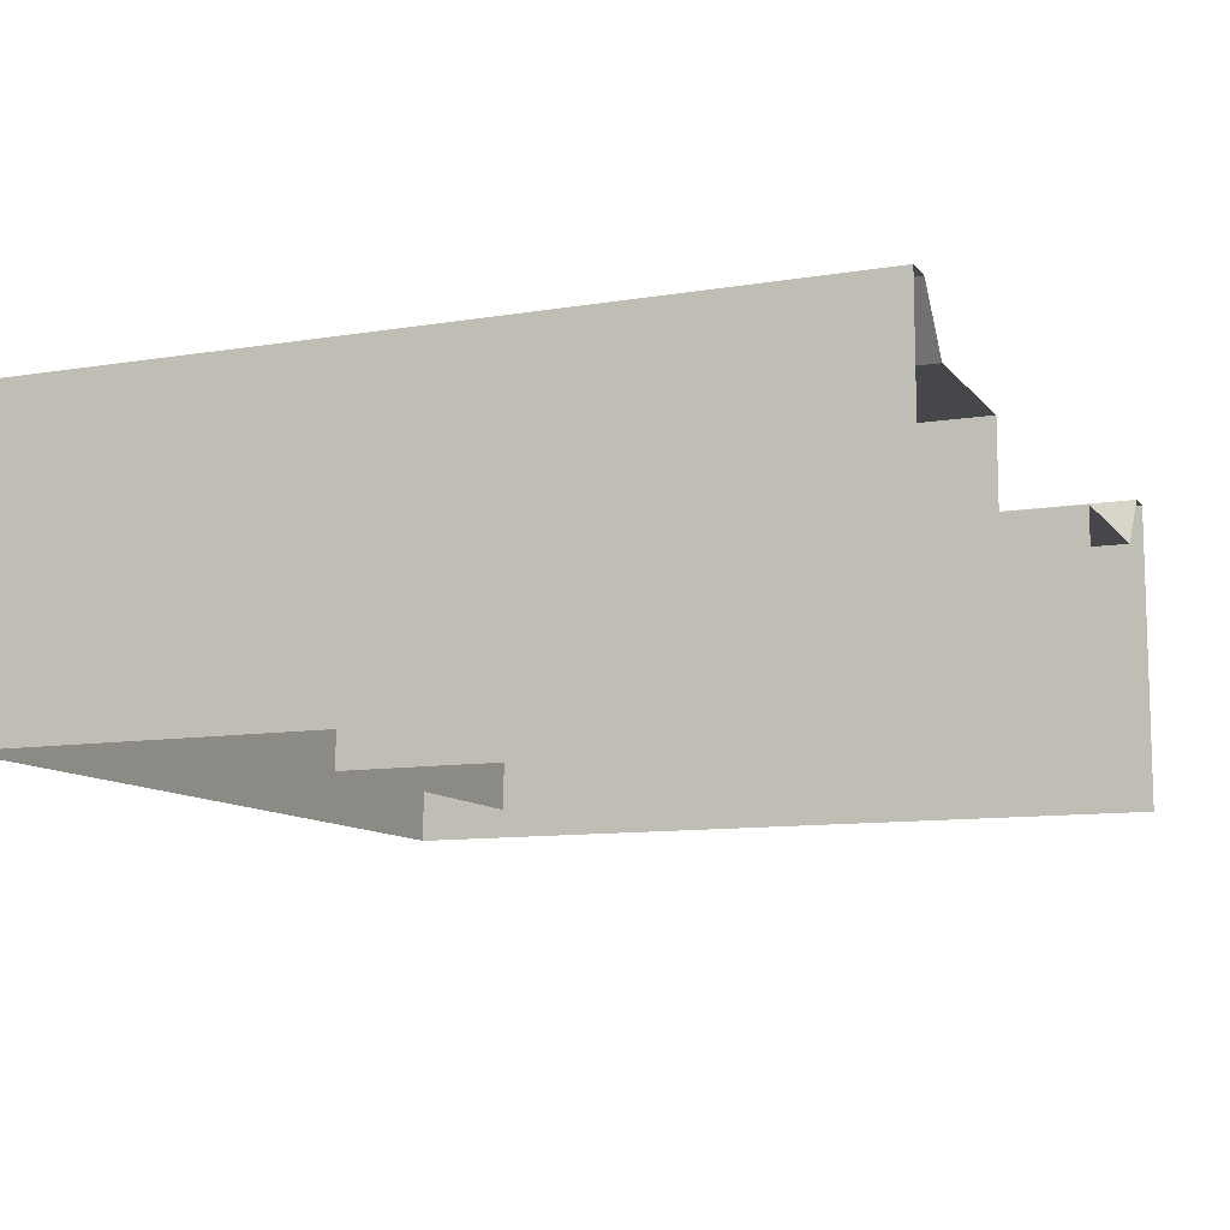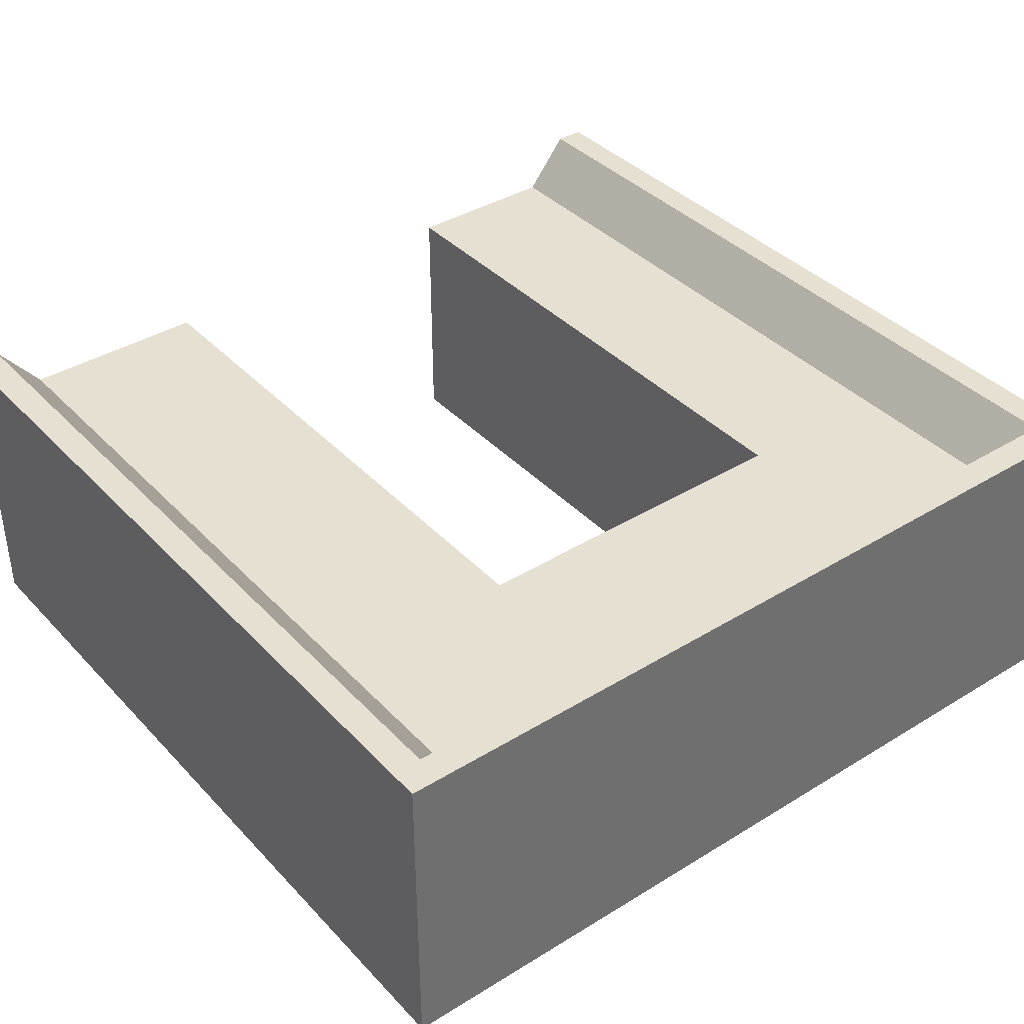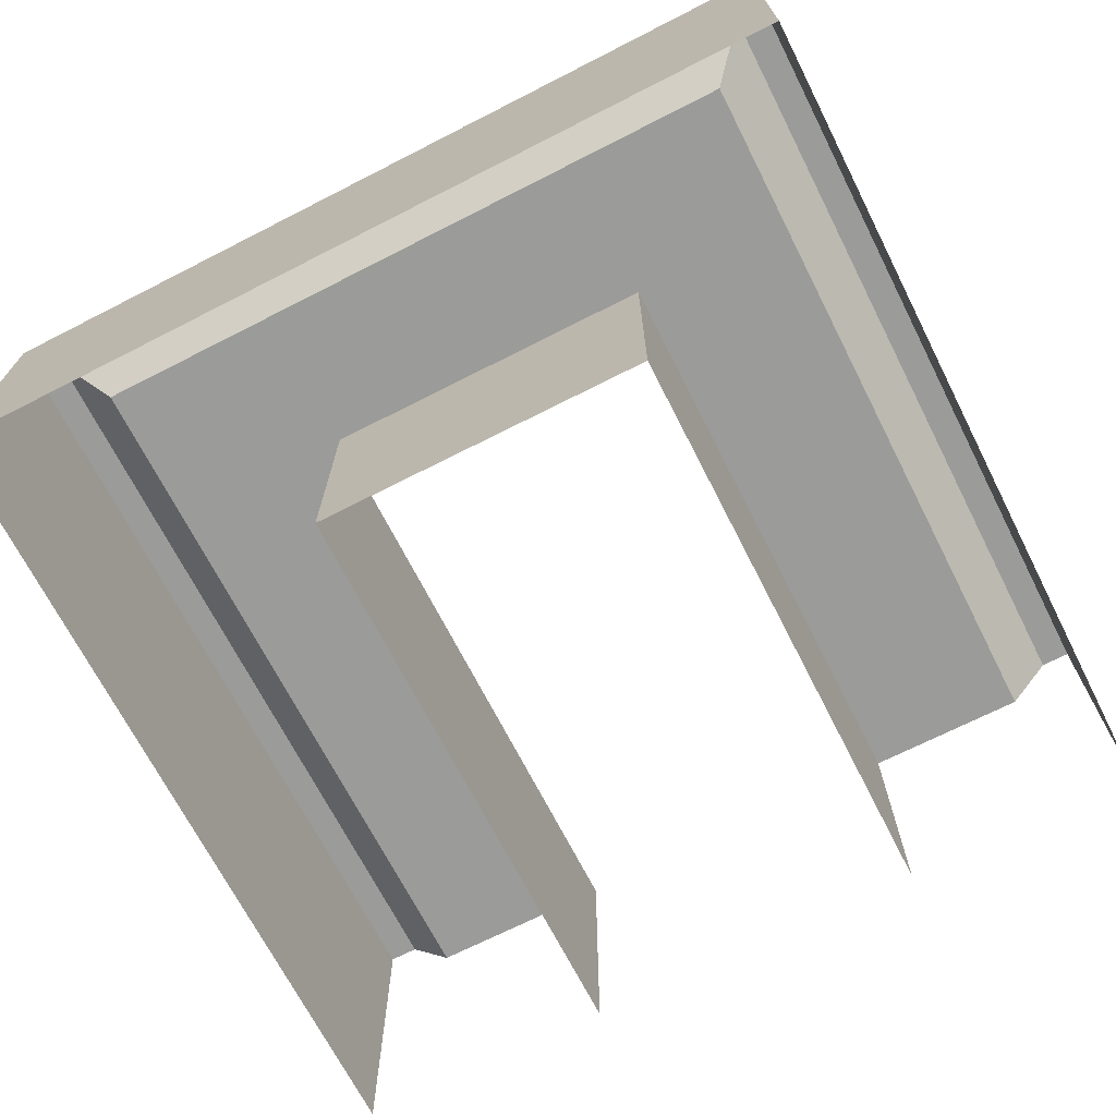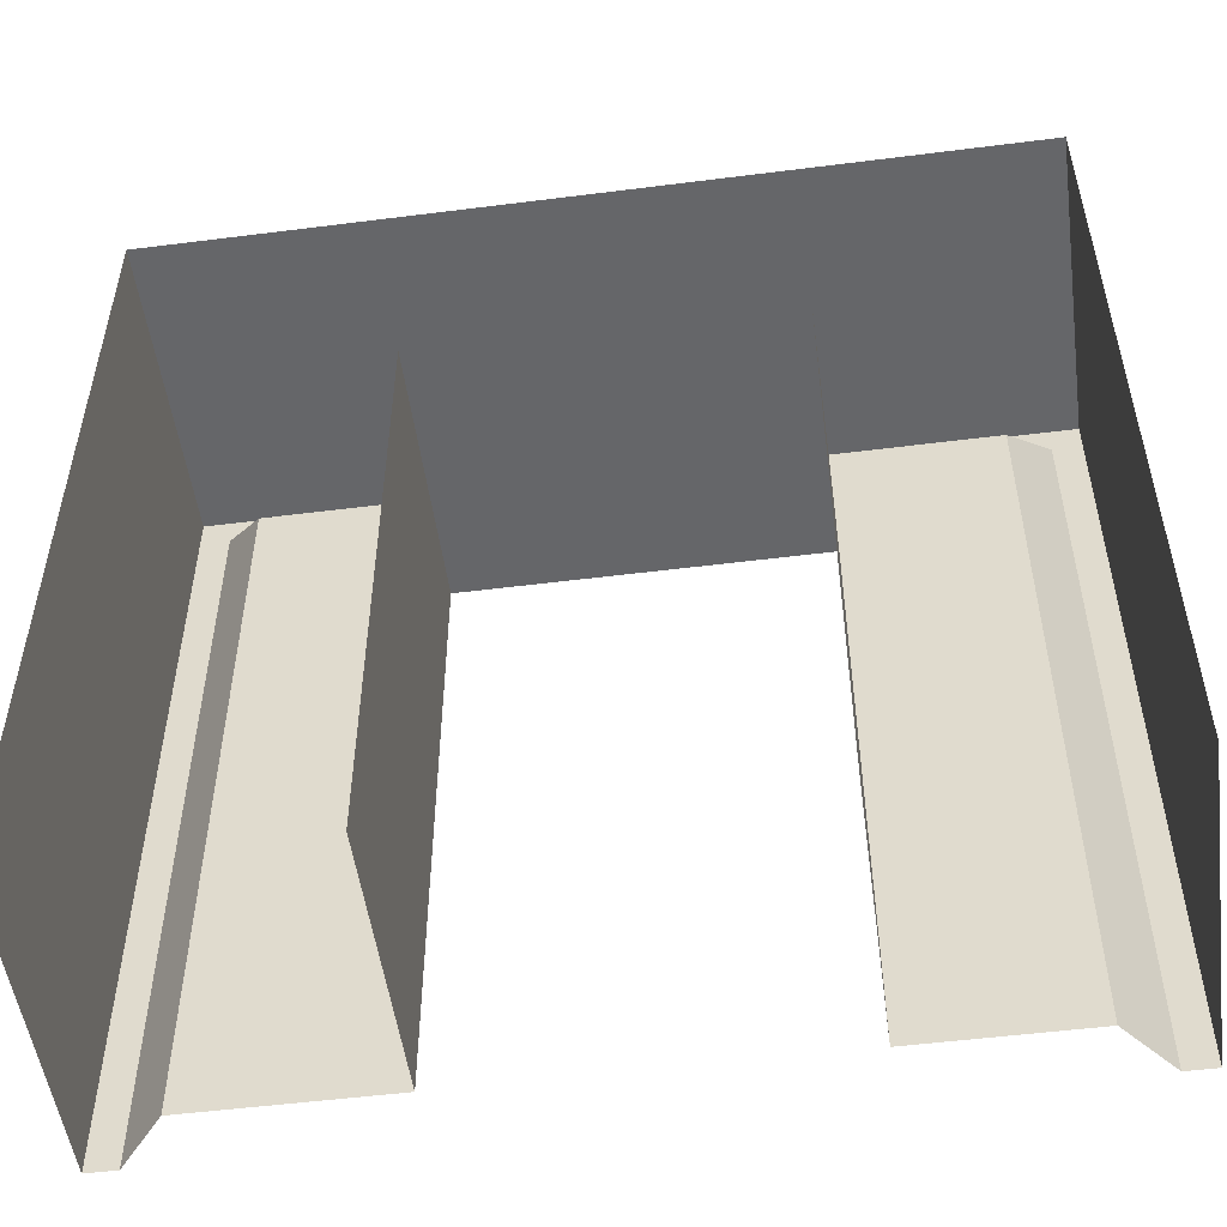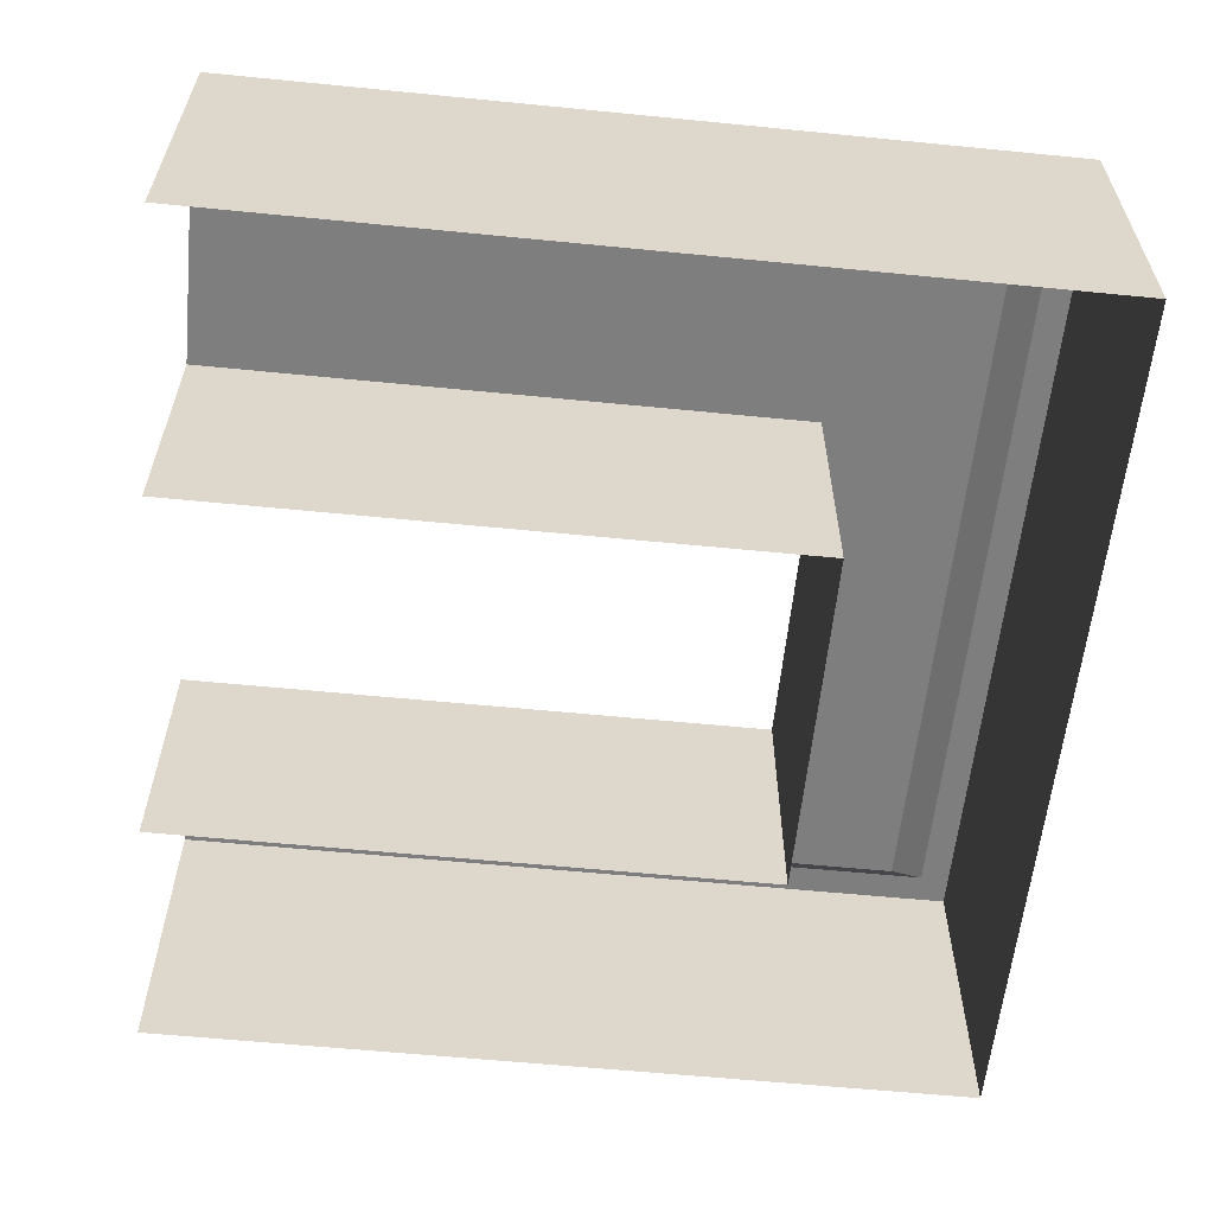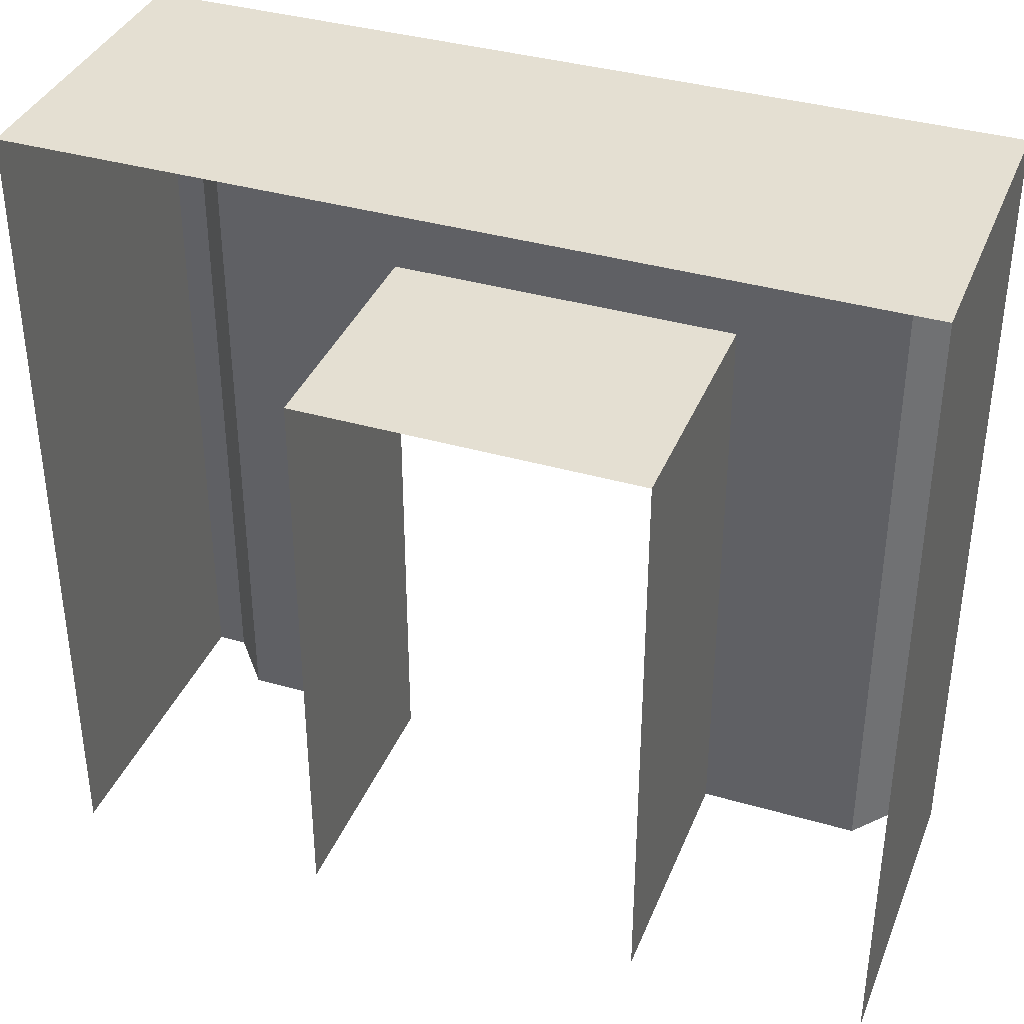
<metadata>
{"format":"obj","ext":"obj","renderer":"f3d","projection":"perspective","resolution":1024,"background":"white","views":[{"elev":-10.4,"azim":-67.5,"up":"+Z"},{"elev":38.4,"azim":142.2,"up":"+Z"},{"elev":-69.6,"azim":-153.0,"up":"+Z"},{"elev":-51.9,"azim":-172.2,"up":"+Y"},{"elev":-59.4,"azim":84.2,"up":"+Z"},{"elev":37.2,"azim":-159.5,"up":"+Y"}]}
</metadata>
<code>
v  39.37 105 -53.62
v  39.37 111.4 -53.62
v  39.37 111.4 -56.38
v  39.37 105 -56.38
v  42.18 105 -53.04
v  42.18 113.7 -53.04
v  41.87 113.4 -53.04
v  41.87 105 -53.04
v  42.18 113.7 -56.38
v  42.18 105 -56.38
v  41.39 105 -53.62
v  41.39 113 -53.62
v  37.52 113 -53.62
v  37.52 111.4 -53.62
v  37.52 113.4 -53.04
v  37.52 111.4 -56.38
v  37.52 113.7 -53.04
v  37.52 113.7 -56.38
v  35.67 111.4 -56.38
v  35.67 111.4 -53.62
v  35.67 105 -53.62
v  35.67 105 -56.38
v  33.46 113.4 -53.04
v  33.15 113.7 -53.04
v  33.15 105 -53.04
v  33.46 105 -53.04
v  33.15 113.7 -56.38
v  33.15 105 -56.38
v  33.93 113 -53.62
v  33.93 105 -53.62
g sponza_64
f 1 2 3
f 1 3 4
f 5 6 7
f 5 7 8
f 9 6 5
f 9 5 10
f 2 1 11
f 2 11 12
f 12 11 8
f 12 8 7
f 2 12 13
f 2 13 14
f 12 7 15
f 12 15 13
f 3 2 14
f 3 14 16
f 7 6 17
f 7 17 15
f 6 9 18
f 6 18 17
f 19 20 21
f 19 21 22
f 23 24 25
f 23 25 26
f 25 24 27
f 25 27 28
f 20 29 30
f 20 30 21
f 29 23 26
f 29 26 30
f 20 14 13
f 20 13 29
f 29 13 15
f 29 15 23
f 14 20 19
f 14 19 16
f 17 24 23
f 17 23 15
f 18 27 24
f 18 24 17

</code>
